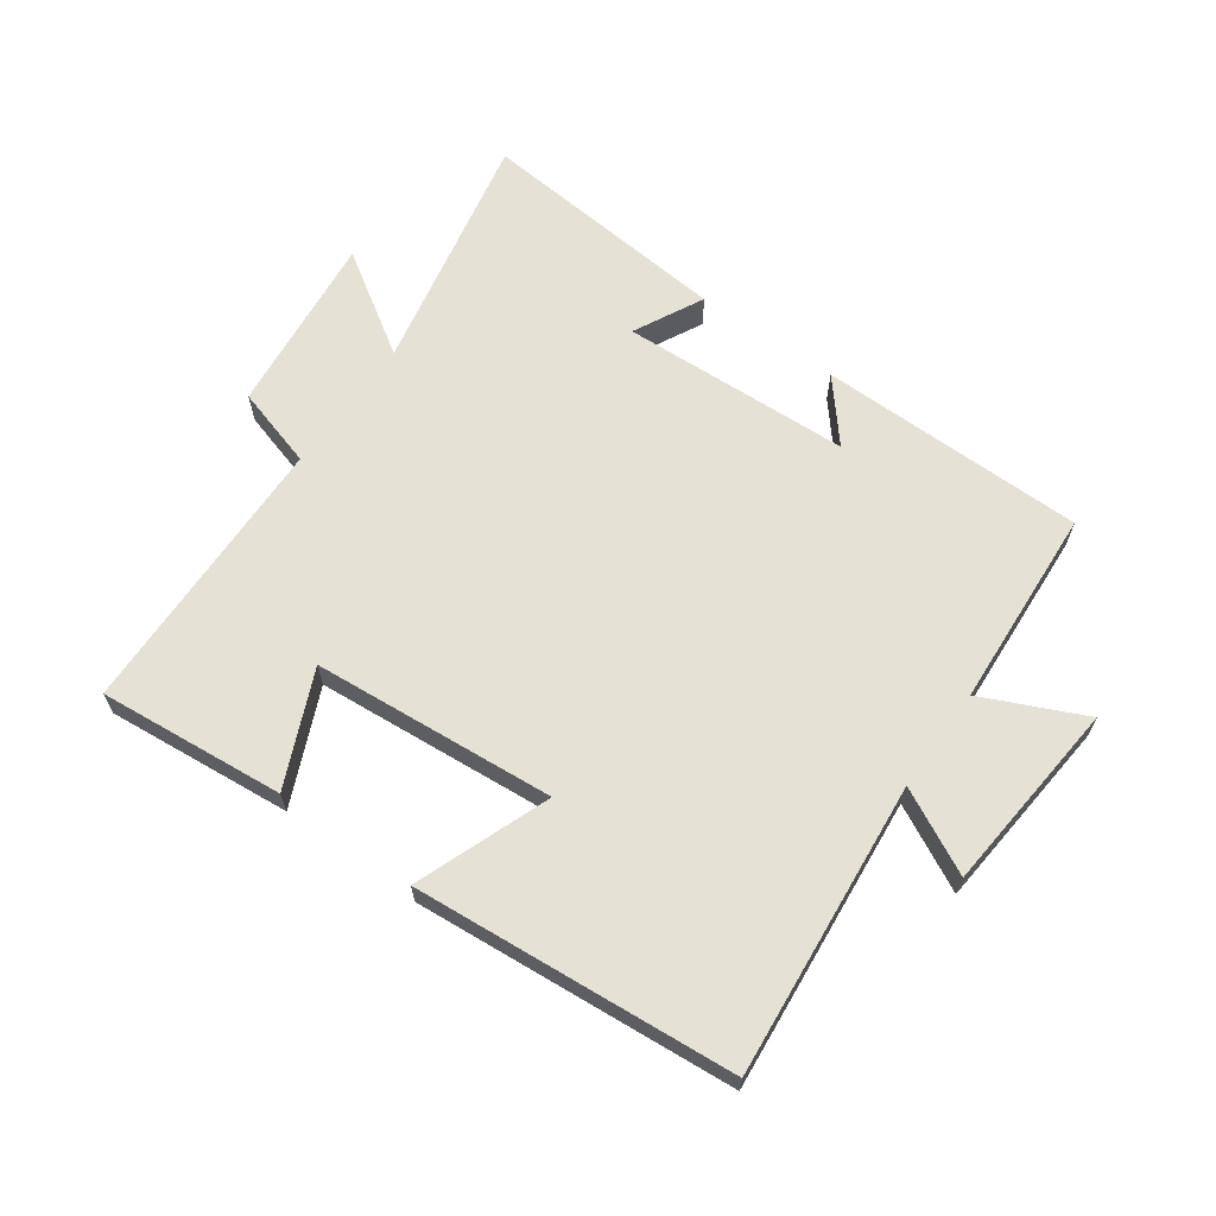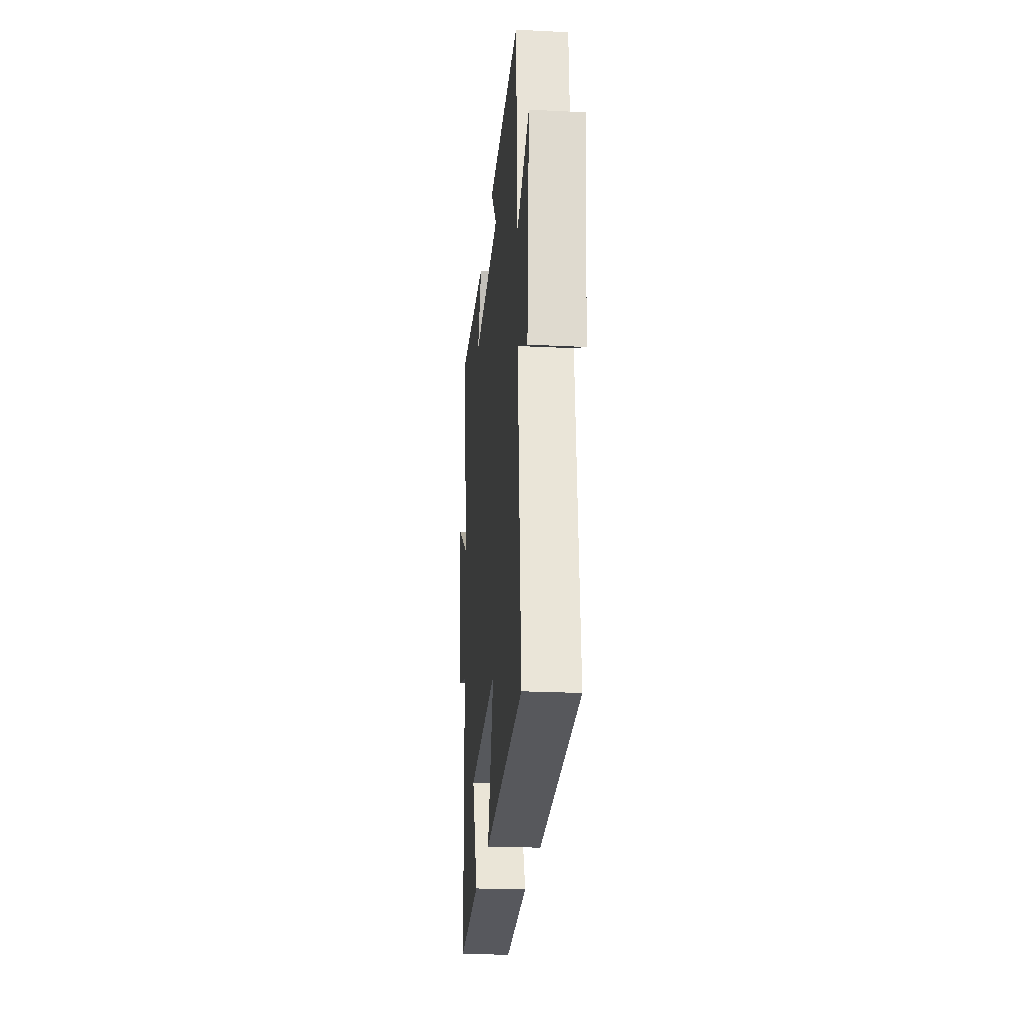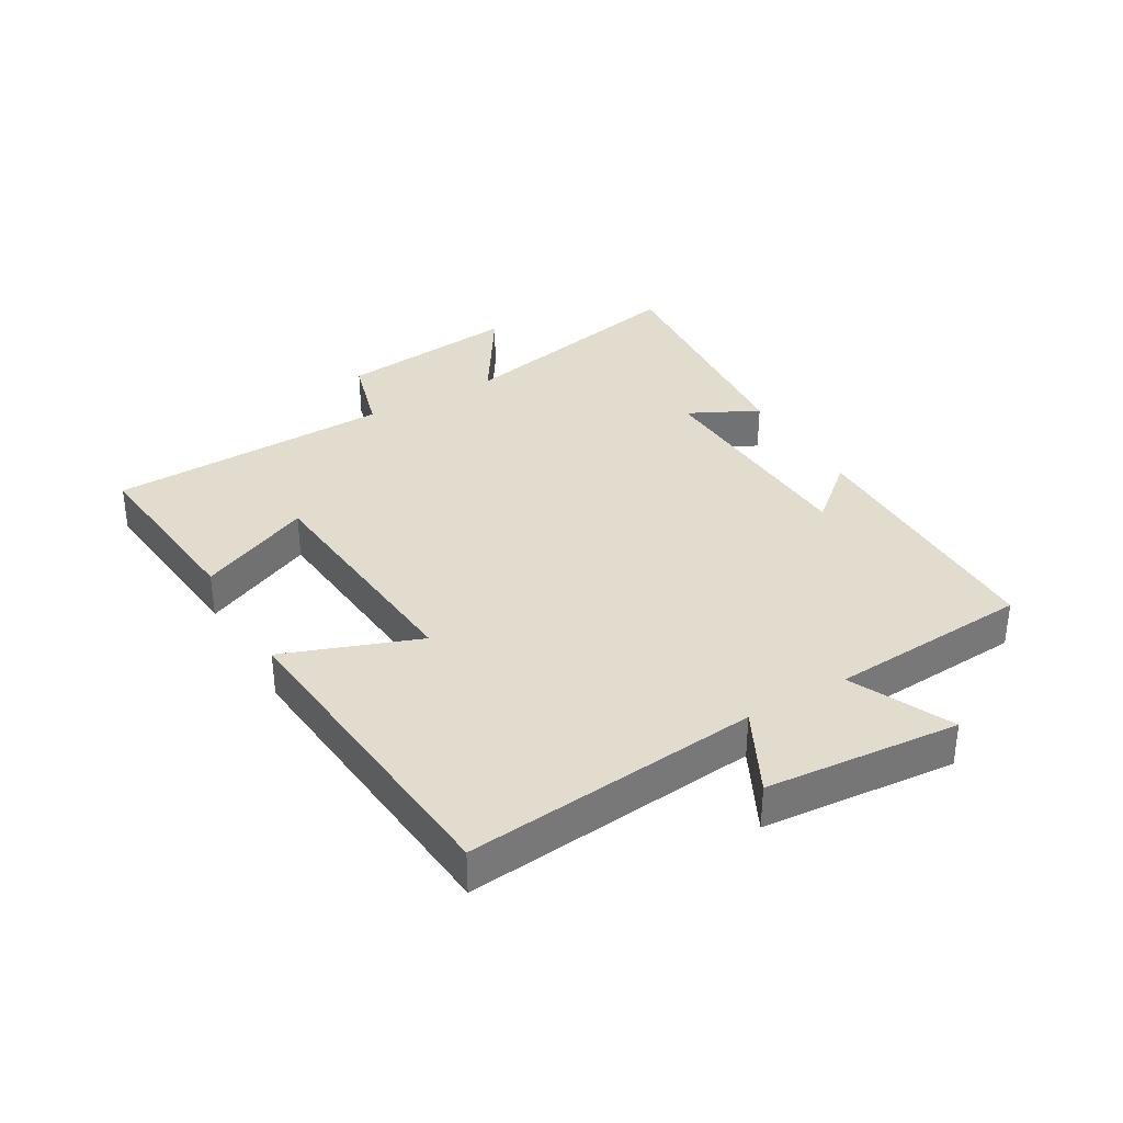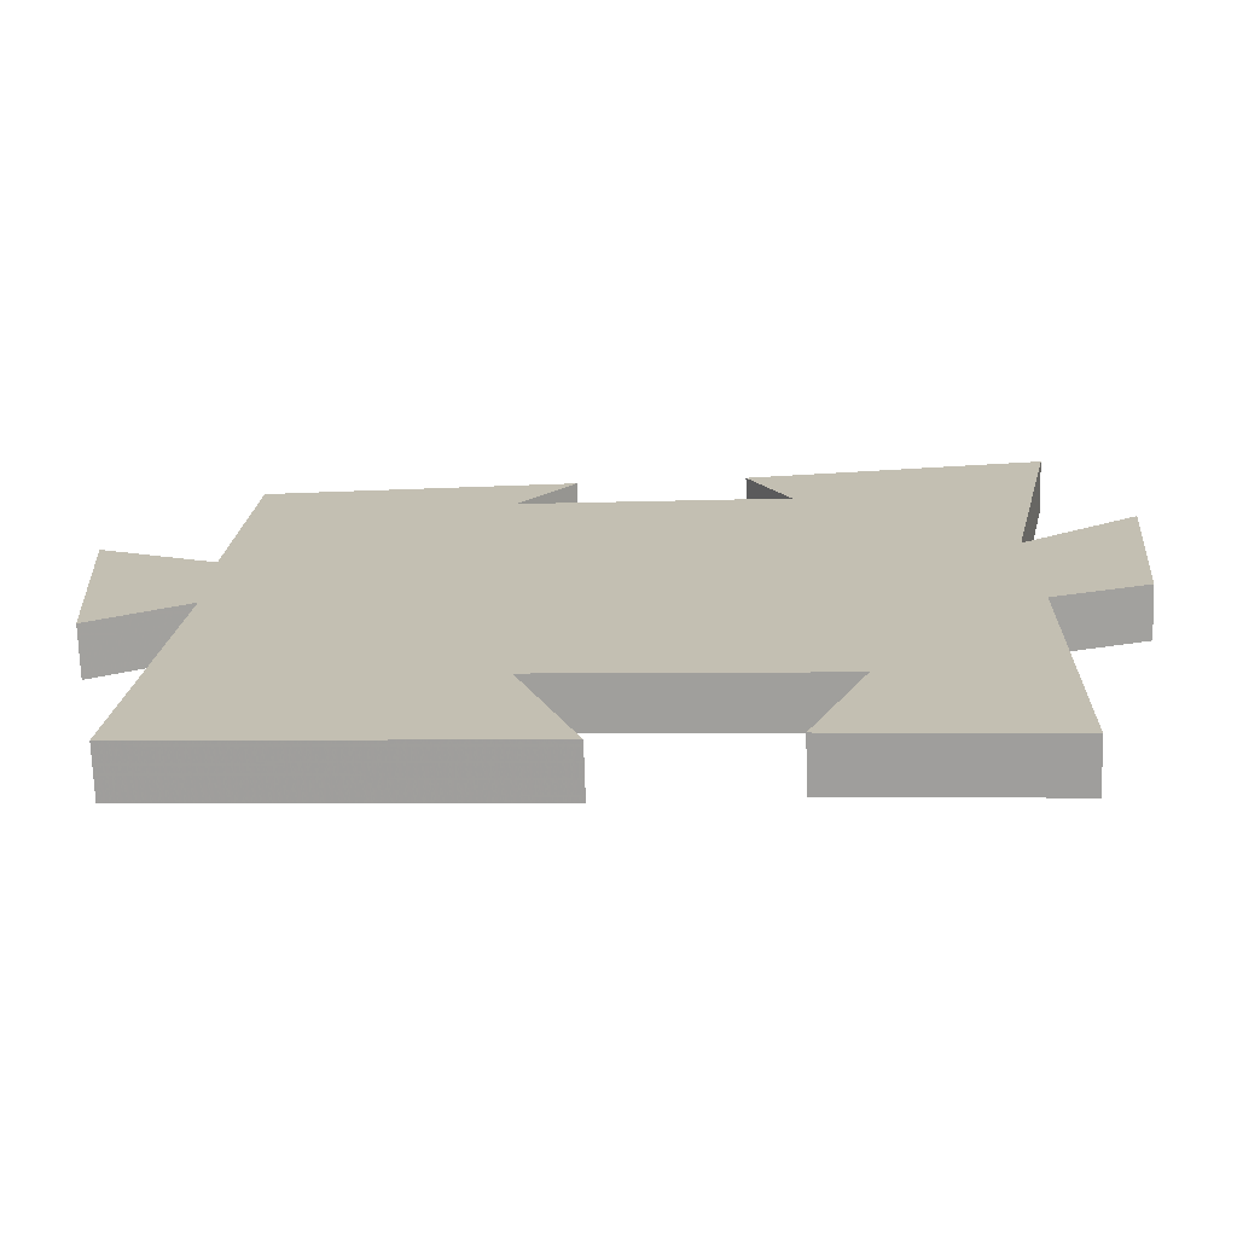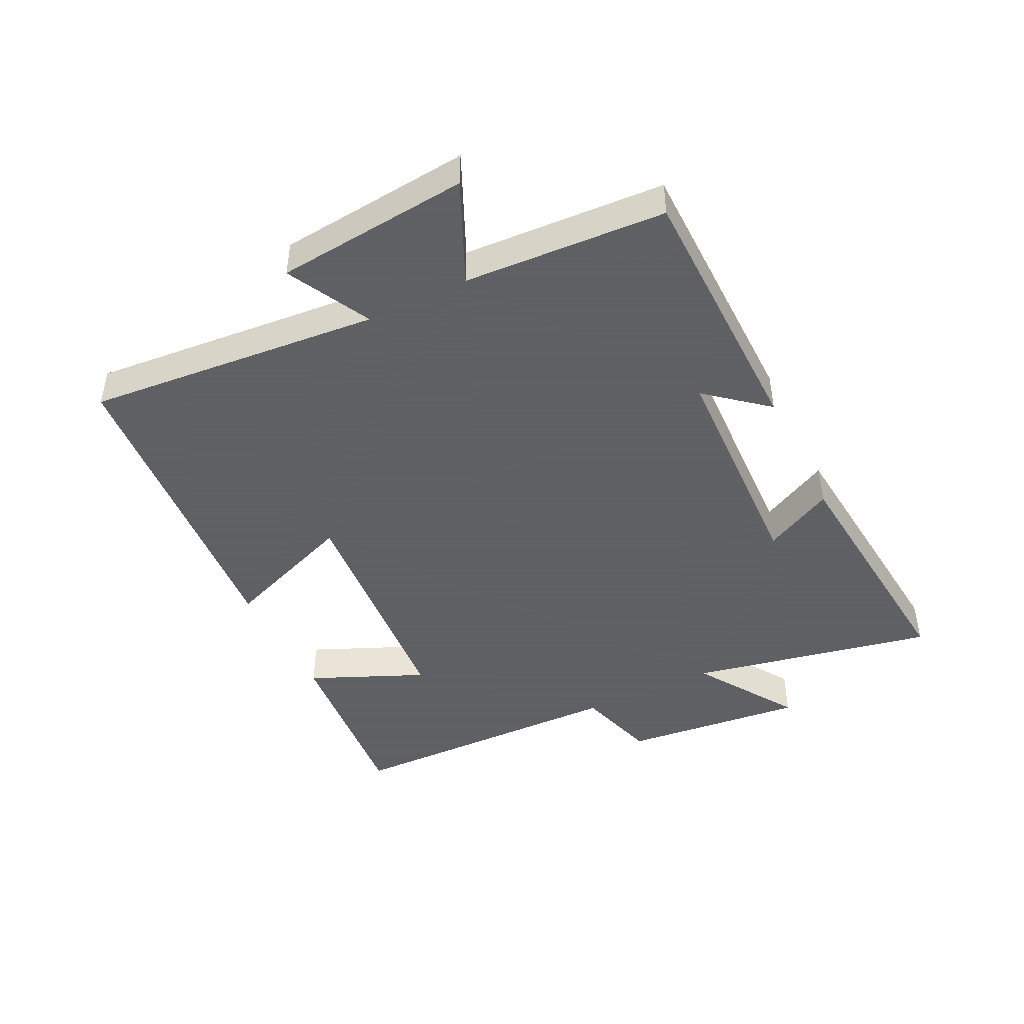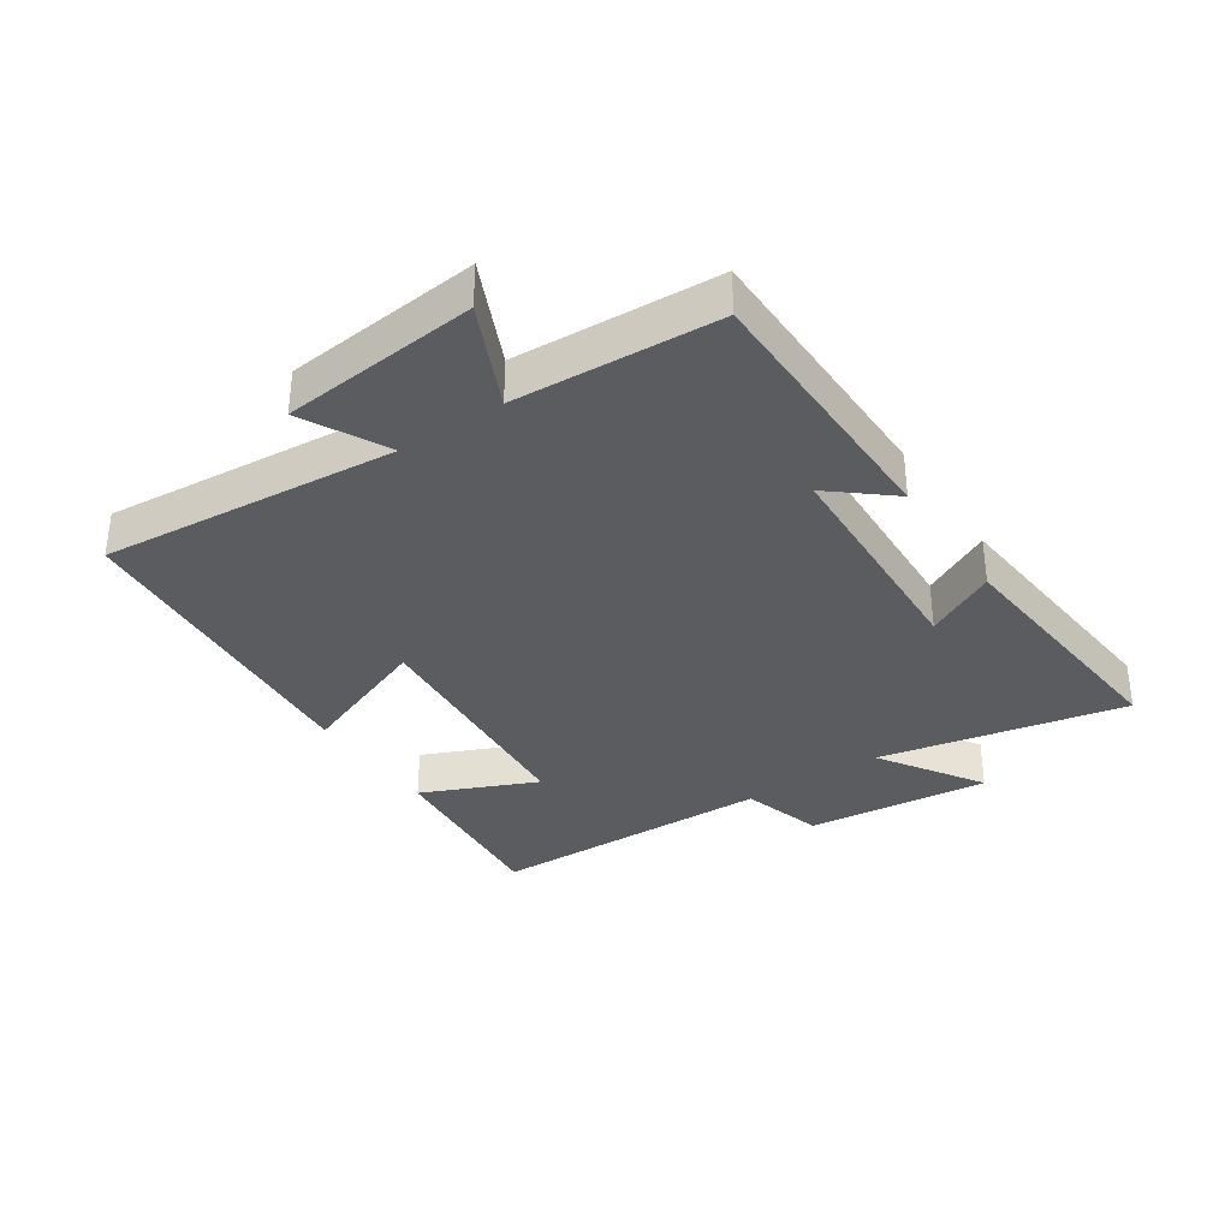
<metadata>
{"format":"obj","ext":"obj","renderer":"f3d","projection":"perspective","resolution":1024,"background":"white","views":[{"elev":64.5,"azim":-144.4,"up":"+Y"},{"elev":-23.6,"azim":-94.8,"up":"+Z"},{"elev":34.7,"azim":-120.5,"up":"+Y"},{"elev":-72.1,"azim":1.9,"up":"+Z"},{"elev":-45.3,"azim":-63.5,"up":"+Y"},{"elev":-34.6,"azim":-56.0,"up":"+Y"}]}
</metadata>
<code>
v 0.488 0.07 -0.528
v 0.192 0.07 -0.5
v 0.272 0.07 -0.319
v -0.114 0.07 -0.287
v -0.034 0.07 -0.5
v -0.544 0.07 -0.457
v -0.5 0.07 0.01
v -0.633 0.07 -0.058
v -0.661 0.07 0.25
v -0.5 0.07 0.176
v -0.48 0.07 0.496
v -0.055 0.07 0.5
v -0.135 0.07 0.405
v 0.231 0.07 0.389
v 0.175 0.07 0.5
v 0.581 0.07 0.537
v 0.5 0.07 0.149
v 0.662 0.07 0.253
v 0.63 0.07 -0.037
v 0.5 0.07 -0.075
v 0.488 0 -0.528
v 0.192 0 -0.5
v 0.272 0 -0.319
v -0.114 0 -0.287
v -0.034 0 -0.5
v -0.544 0 -0.457
v -0.5 0 0.01
v -0.633 0 -0.058
v -0.661 0 0.25
v -0.5 0 0.176
v -0.48 0 0.496
v -0.055 0 0.5
v -0.135 0 0.405
v 0.231 0 0.389
v 0.175 0 0.5
v 0.581 0 0.537
v 0.5 0 0.149
v 0.662 0 0.253
v 0.63 0 -0.037
v 0.5 0 -0.075
f 17 18 19 20
f 1 2 3
f 20 1 3
f 17 20 3
f 14 15 16 17
f 17 3 4
f 14 17 4
f 13 14 4
f 10 11 12 13
f 10 13 4
f 7 8 9 10
f 7 10 4 5
f 5 6 7
f 40 39 38 37
f 23 22 21
f 23 21 40
f 23 40 37
f 37 36 35 34
f 24 23 37
f 24 37 34
f 24 34 33
f 33 32 31 30
f 24 33 30
f 30 29 28 27
f 25 24 30 27
f 27 26 25
f 1 21 22 2
f 2 22 23 3
f 3 23 24 4
f 4 24 25 5
f 5 25 26 6
f 6 26 27 7
f 7 27 28 8
f 8 28 29 9
f 9 29 30 10
f 10 30 31 11
f 11 31 32 12
f 12 32 33 13
f 13 33 34 14
f 14 34 35 15
f 15 35 36 16
f 16 36 37 17
f 17 37 38 18
f 18 38 39 19
f 19 39 40 20
f 20 40 21 1

</code>
